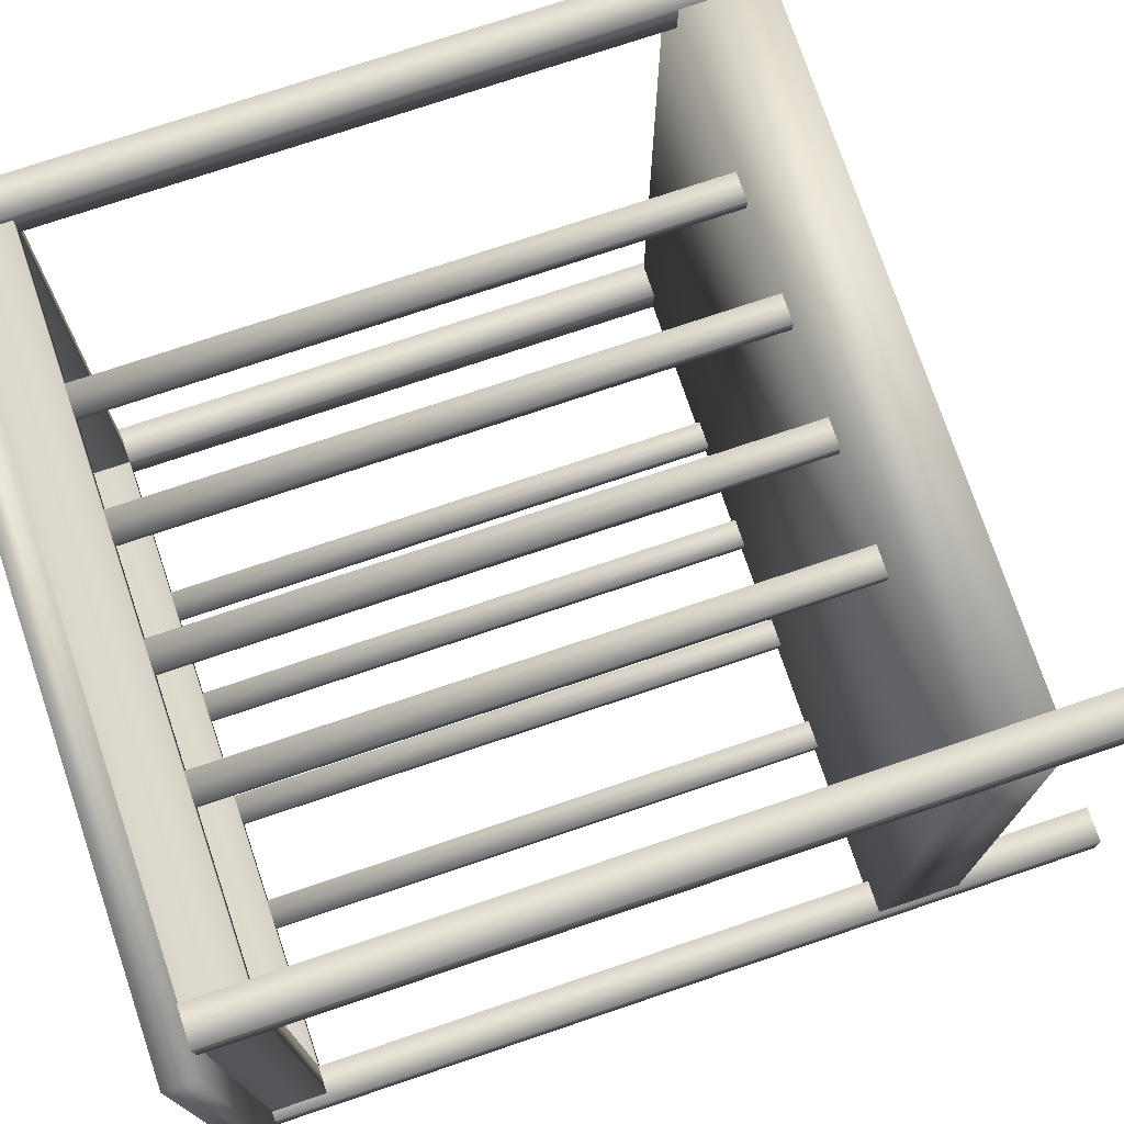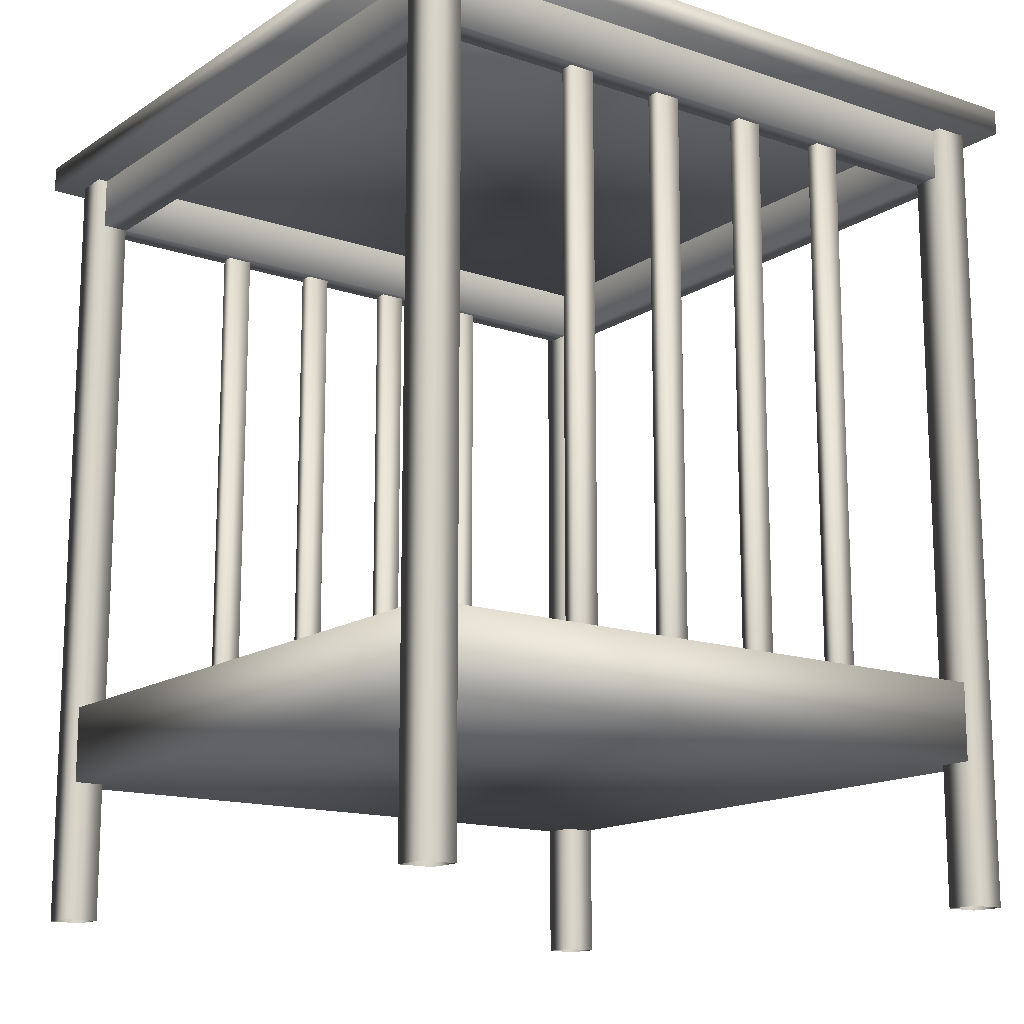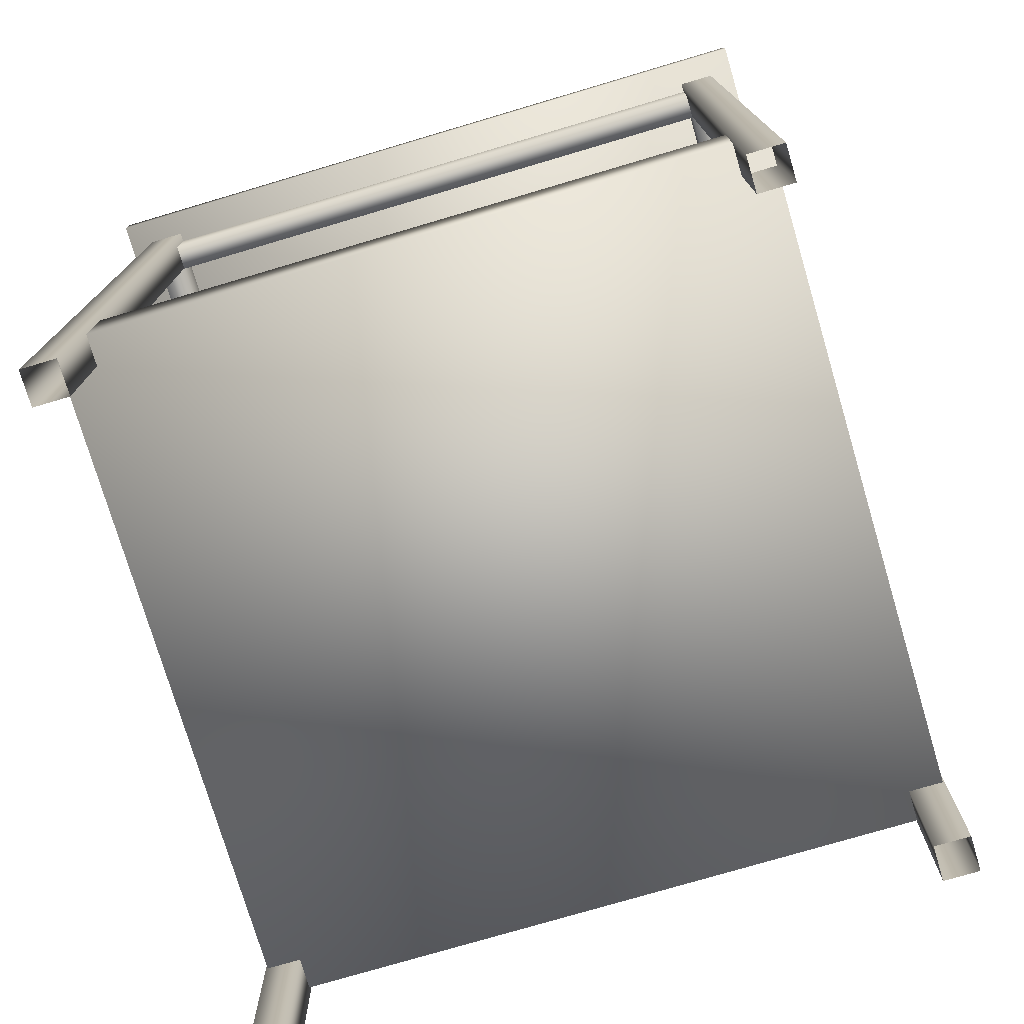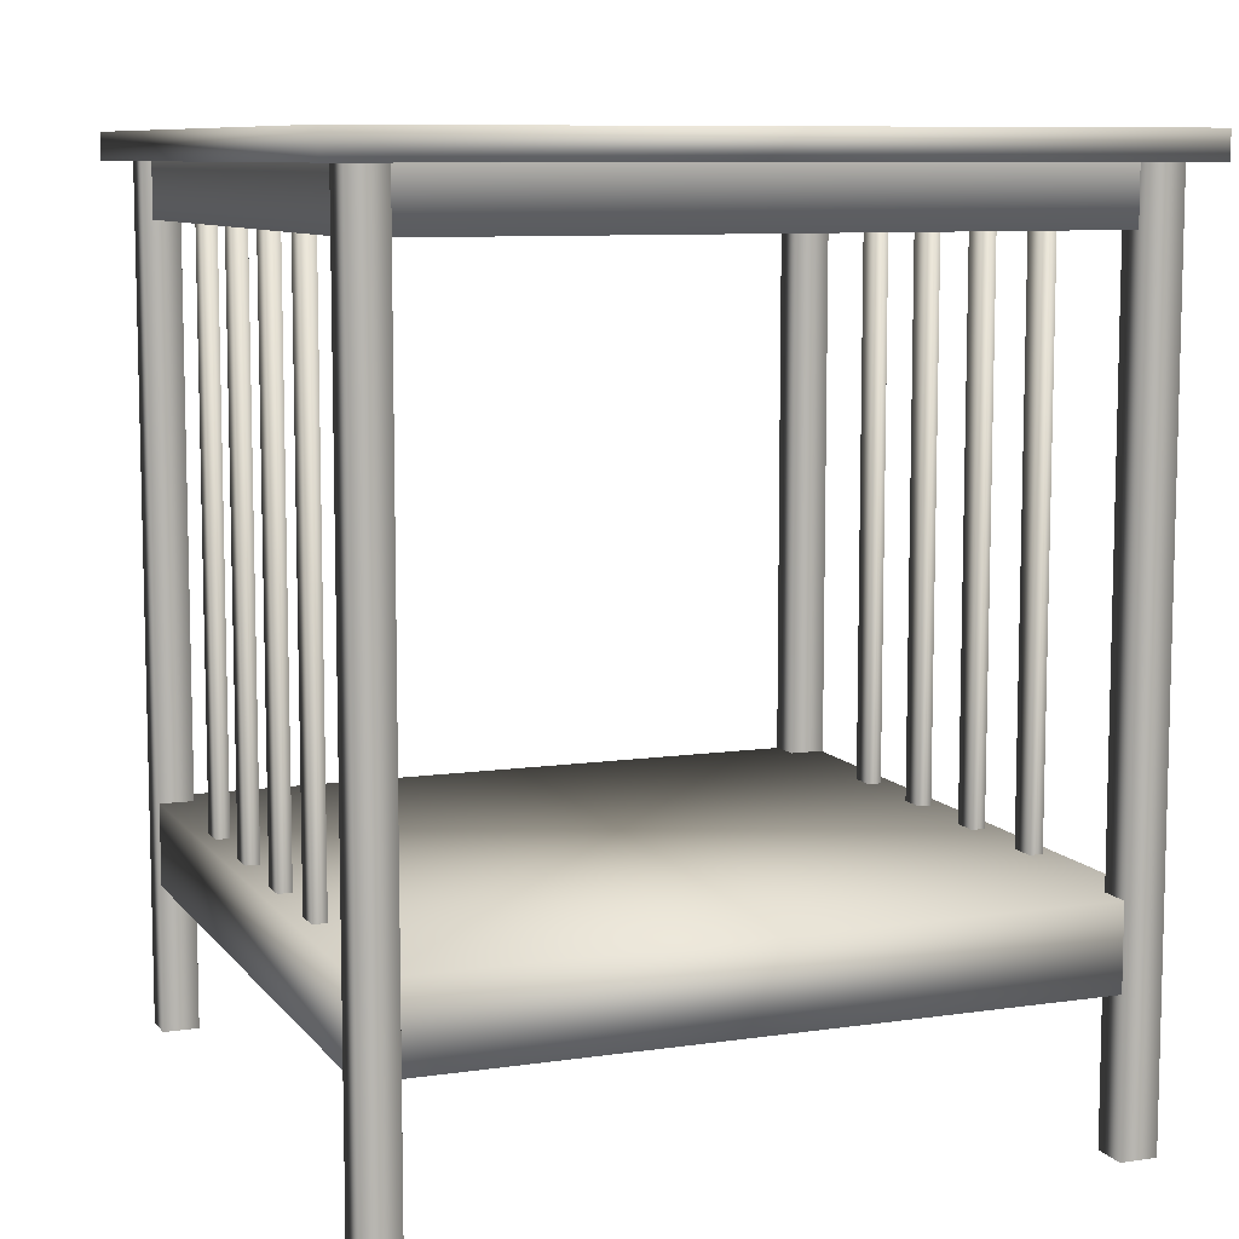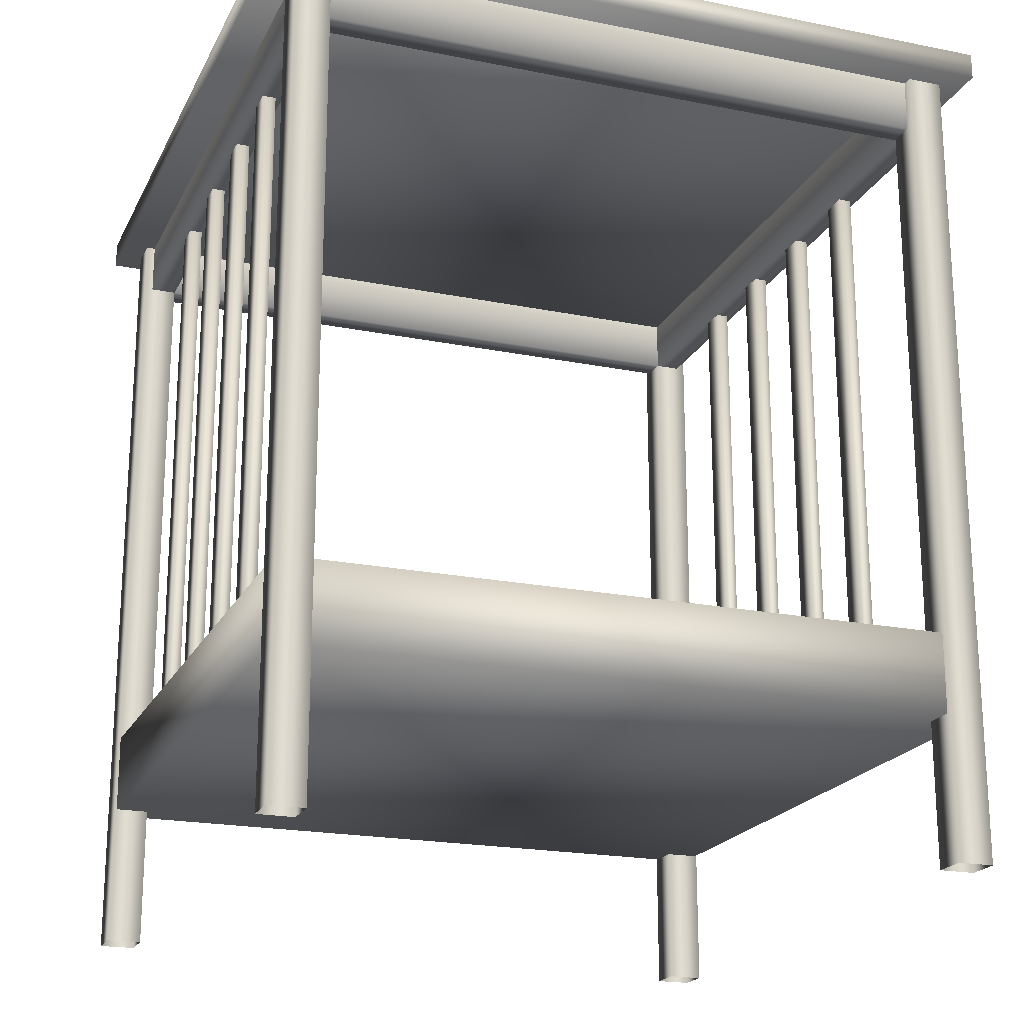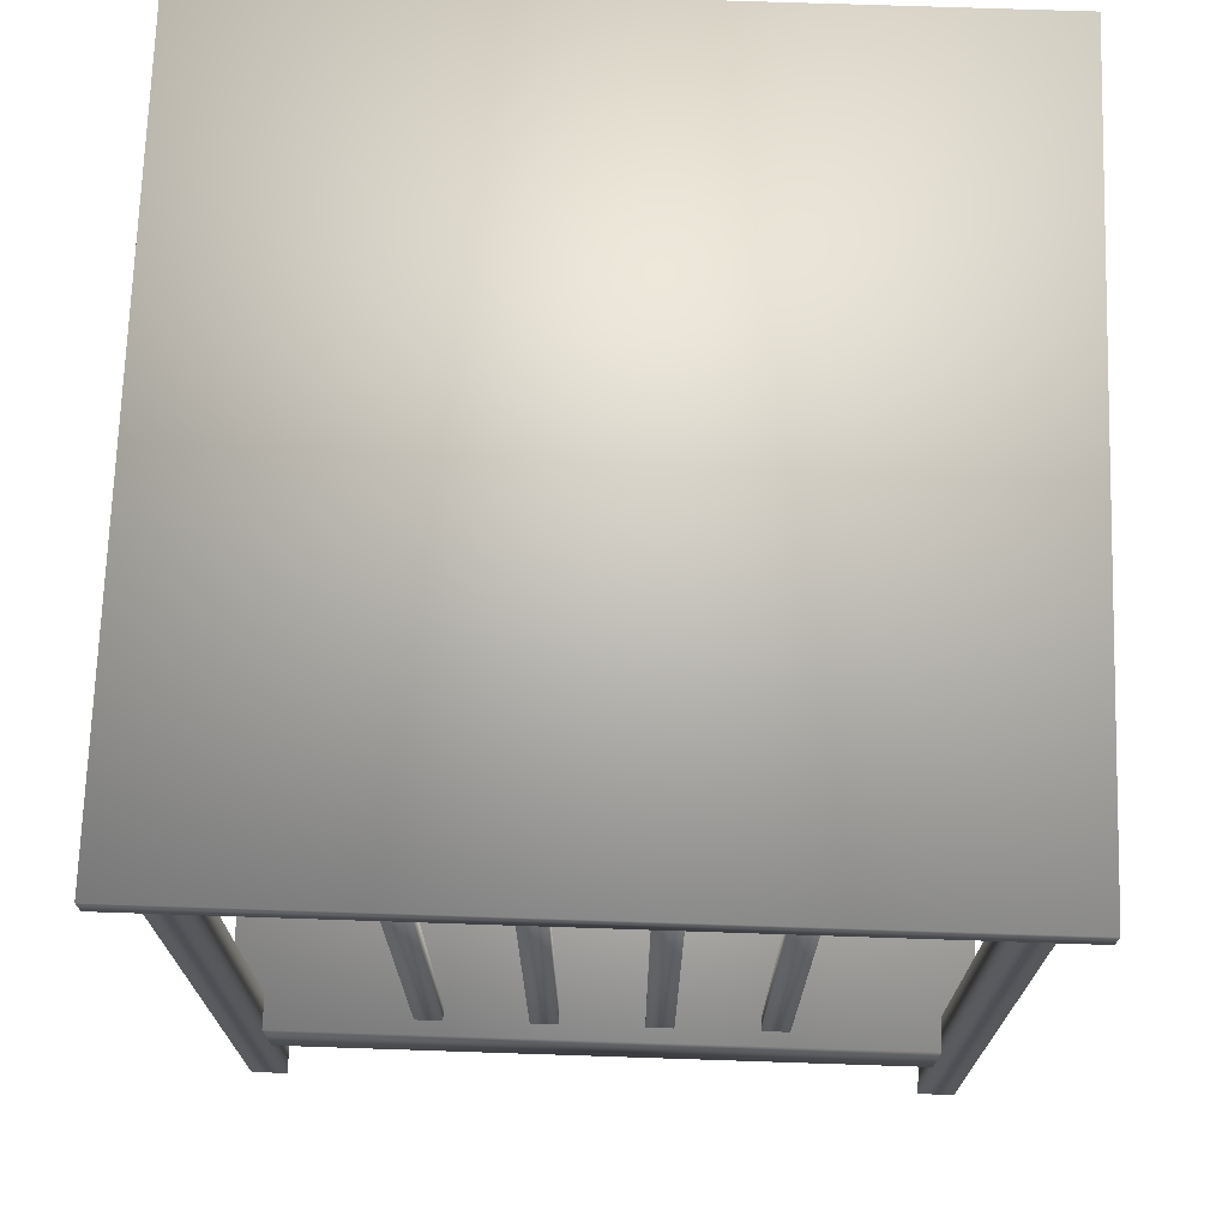
<metadata>
{"format":"obj","ext":"obj","renderer":"f3d","projection":"perspective","resolution":1024,"background":"white","views":[{"elev":75.1,"azim":-108.6,"up":"+Z"},{"elev":-14.6,"azim":143.8,"up":"+Y"},{"elev":-76.0,"azim":-73.5,"up":"+Y"},{"elev":8.9,"azim":-111.4,"up":"+Y"},{"elev":-20.3,"azim":-110.2,"up":"+Y"},{"elev":71.5,"azim":1.9,"up":"+Y"}]}
</metadata>
<code>
v 0.1719 0.2994 0.3738
v 0.1719 -0.3694 0.3738
v 0.2031 -0.3694 0.3738
v 0.2031 0.2994 0.3738
v 0.2031 0.2994 0.3895
v 0.2031 -0.3694 0.3895
v 0.1719 -0.3694 0.3895
v 0.1719 0.2994 0.3895
v 0.04687 0.2994 0.3738
v 0.04687 -0.3694 0.3738
v 0.07812 -0.3694 0.3738
v 0.07812 0.2994 0.3738
v 0.07812 0.2994 0.3895
v 0.07812 -0.3694 0.3895
v 0.04687 -0.3694 0.3895
v 0.04687 0.2994 0.3895
v -0.07813 0.2994 0.3738
v -0.07813 -0.3694 0.3738
v -0.04688 -0.3694 0.3738
v -0.04688 0.2994 0.3738
v -0.04688 0.2994 0.3895
v -0.04688 -0.3694 0.3895
v -0.07813 -0.3694 0.3895
v -0.07813 0.2994 0.3895
v -0.2031 0.2994 0.3738
v -0.2031 -0.3694 0.3738
v -0.1719 -0.3694 0.3738
v -0.1719 0.2994 0.3738
v -0.1719 0.2994 0.3895
v -0.1719 -0.3694 0.3895
v -0.2031 -0.3694 0.3895
v -0.2031 0.2994 0.3895
v 0.1719 0.2994 -0.3738
v 0.1719 -0.3694 -0.3738
v 0.2031 -0.3694 -0.3738
v 0.2031 0.2994 -0.3738
v 0.2031 0.2994 -0.3894
v 0.2031 -0.3694 -0.3894
v 0.1719 -0.3694 -0.3894
v 0.1719 0.2994 -0.3894
v 0.04687 0.2994 -0.3738
v 0.04687 -0.3694 -0.3738
v 0.07812 -0.3694 -0.3738
v 0.07812 0.2994 -0.3738
v 0.07812 0.2994 -0.3894
v 0.07812 -0.3694 -0.3894
v 0.04687 -0.3694 -0.3894
v 0.04687 0.2994 -0.3894
v -0.07813 0.2994 -0.3738
v -0.07813 -0.3694 -0.3738
v -0.04688 -0.3694 -0.3738
v -0.04688 0.2994 -0.3738
v -0.04688 0.2994 -0.3894
v -0.04688 -0.3694 -0.3894
v -0.07813 -0.3694 -0.3894
v -0.07813 0.2994 -0.3894
v -0.2031 0.2994 -0.3738
v -0.2031 -0.3694 -0.3738
v -0.1719 -0.3694 -0.3738
v -0.1719 0.2994 -0.3738
v -0.1719 0.2994 -0.3894
v -0.1719 -0.3694 -0.3894
v -0.2031 -0.3694 -0.3894
v -0.2031 0.2994 -0.3894
v 0.3971 0.2895 0.366
v 0.3659 0.2895 0.366
v 0.3659 0.352 0.366
v 0.3971 0.2895 -0.3663
v 0.3659 0.2895 -0.3663
v 0.3659 0.352 -0.3663
v -0.3659 0.352 0.366
v -0.3659 0.2895 0.366
v -0.3971 0.2895 0.366
v -0.3971 0.2895 -0.3663
v -0.3659 0.2895 -0.3663
v -0.3659 0.352 -0.3663
v -0.3661 0.2895 0.3973
v -0.3661 0.2895 0.366
v 0.3662 0.2895 0.366
v 0.3662 0.2895 0.3973
v -0.3661 0.2895 -0.366
v -0.3661 0.2895 -0.3973
v 0.3662 0.2895 -0.3973
v 0.3662 0.2895 -0.366
v 0.3971 0.352 0.366
v 0.3971 0.352 -0.3663
v -0.3971 0.352 0.366
v -0.3971 0.352 -0.3663
v -0.3661 0.352 0.3973
v -0.3661 0.352 0.366
v 0.3662 0.352 0.366
v 0.3662 0.352 0.3973
v -0.3661 0.352 -0.366
v -0.3661 0.352 -0.3973
v 0.3662 0.352 -0.3973
v 0.3662 0.352 -0.366
v 0.4081 0.353 -0.3664
v 0.4081 -0.6164 -0.3664
v 0.3664 -0.6164 -0.3664
v 0.3664 0.353 -0.3664
v 0.4081 0.353 -0.4081
v 0.4081 -0.6164 -0.4081
v 0.3664 -0.6164 -0.4081
v 0.3664 0.353 -0.4081
v -0.4081 0.353 -0.3661
v -0.4081 -0.6164 -0.3661
v -0.3664 -0.6164 -0.3661
v -0.3664 0.353 -0.3661
v -0.3664 0.353 -0.4078
v -0.3664 -0.6164 -0.4078
v -0.4081 -0.6164 -0.4078
v -0.4081 0.353 -0.4078
v 0.4081 0.353 0.4078
v 0.4081 -0.6164 0.4078
v 0.3664 -0.6164 0.4078
v 0.3664 0.353 0.4078
v 0.3664 0.353 0.3661
v 0.3664 -0.6164 0.3661
v 0.4081 -0.6164 0.3661
v 0.4081 0.353 0.3661
v -0.3664 0.353 0.4081
v -0.3664 -0.6164 0.4081
v -0.4081 -0.6164 0.4081
v -0.4081 0.353 0.4081
v -0.4081 0.353 0.3665
v -0.4081 -0.6164 0.3665
v -0.3664 -0.6164 0.3665
v -0.3664 0.353 0.3665
v 0.4031 -0.4477 0.4058
v 0.4031 -0.354 0.4058
v 0.4031 -0.354 -0.4058
v 0.4031 -0.4478 -0.4058
v -0.4031 -0.354 -0.4058
v -0.4031 -0.4478 -0.4058
v -0.4031 -0.354 0.4058
v -0.4031 -0.4477 0.4058
v 0.4375 0.3524 0.4375
v 0.4375 0.3523 -0.4375
v -0.4375 0.3523 -0.4375
v -0.4375 0.3524 0.4375
v 0.4375 0.3836 0.4375
v 0.4375 0.3836 -0.4375
v -0.4375 0.3836 -0.4375
v -0.4375 0.3836 0.4375
f 3 2 1
f 4 3 1
f 7 6 5
f 8 7 5
f 2 7 8
f 1 2 8
f 4 1 8
f 5 4 8
f 6 3 4
f 5 6 4
f 11 10 9
f 12 11 9
f 15 14 13
f 16 15 13
f 10 15 16
f 9 10 16
f 12 9 16
f 13 12 16
f 14 11 12
f 13 14 12
f 19 18 17
f 20 19 17
f 23 22 21
f 24 23 21
f 18 23 24
f 17 18 24
f 20 17 24
f 21 20 24
f 22 19 20
f 21 22 20
f 27 26 25
f 28 27 25
f 31 30 29
f 32 31 29
f 26 31 32
f 25 26 32
f 28 25 32
f 29 28 32
f 30 27 28
f 29 30 28
f 34 35 36
f 33 34 36
f 38 39 40
f 37 38 40
f 39 34 33
f 40 39 33
f 33 36 37
f 40 33 37
f 35 38 37
f 36 35 37
f 42 43 44
f 41 42 44
f 46 47 48
f 45 46 48
f 47 42 41
f 48 47 41
f 41 44 45
f 48 41 45
f 43 46 45
f 44 43 45
f 50 51 52
f 49 50 52
f 54 55 56
f 53 54 56
f 55 50 49
f 56 55 49
f 49 52 53
f 56 49 53
f 51 54 53
f 52 51 53
f 58 59 60
f 57 58 60
f 62 63 64
f 61 62 64
f 63 58 57
f 64 63 57
f 57 60 61
f 64 57 61
f 59 62 61
f 60 59 61
f 69 66 67
f 70 69 67
f 69 68 65
f 66 69 65
f 72 75 76
f 71 72 76
f 74 75 72
f 73 74 72
f 79 80 77
f 78 79 77
f 83 84 81
f 82 83 81
f 65 68 86
f 85 65 86
f 74 73 87
f 88 74 87
f 79 78 90
f 91 79 90
f 77 80 92
f 89 77 92
f 83 82 94
f 95 83 94
f 81 84 96
f 93 81 96
f 99 98 97
f 100 99 97
f 102 103 104
f 101 102 104
f 103 99 100
f 104 103 100
f 98 102 101
f 97 98 101
f 106 107 108
f 105 106 108
f 110 111 112
f 109 110 112
f 107 110 109
f 108 107 109
f 111 106 105
f 112 111 105
f 115 114 113
f 116 115 113
f 119 118 117
f 120 119 117
f 118 115 116
f 117 118 116
f 114 119 120
f 113 114 120
f 123 122 121
f 124 123 121
f 127 126 125
f 128 127 125
f 122 127 128
f 121 122 128
f 126 123 124
f 125 126 124
f 130 131 133
f 135 130 133
f 136 134 132
f 129 136 132
f 131 130 129
f 132 131 129
f 135 133 134
f 136 135 134
f 133 131 132
f 134 133 132
f 130 135 136
f 129 130 136
f 139 138 137
f 140 139 137
f 142 143 144
f 141 142 144
f 142 141 137
f 138 142 137
f 144 143 139
f 140 144 139
f 143 142 138
f 139 143 138
f 141 144 140
f 137 141 140

</code>
